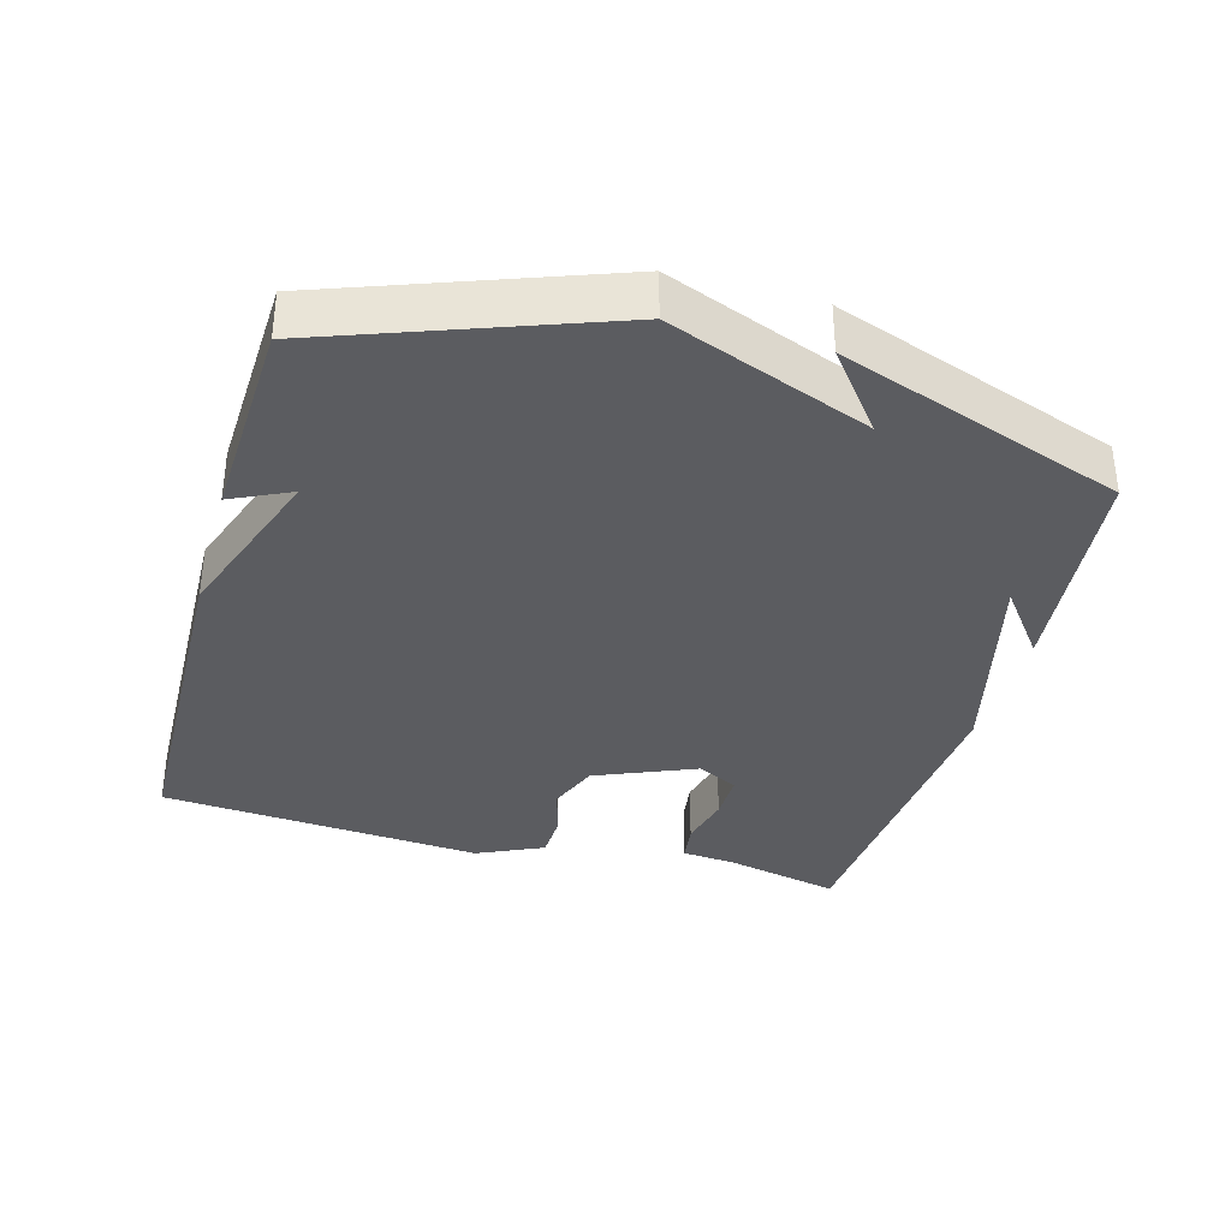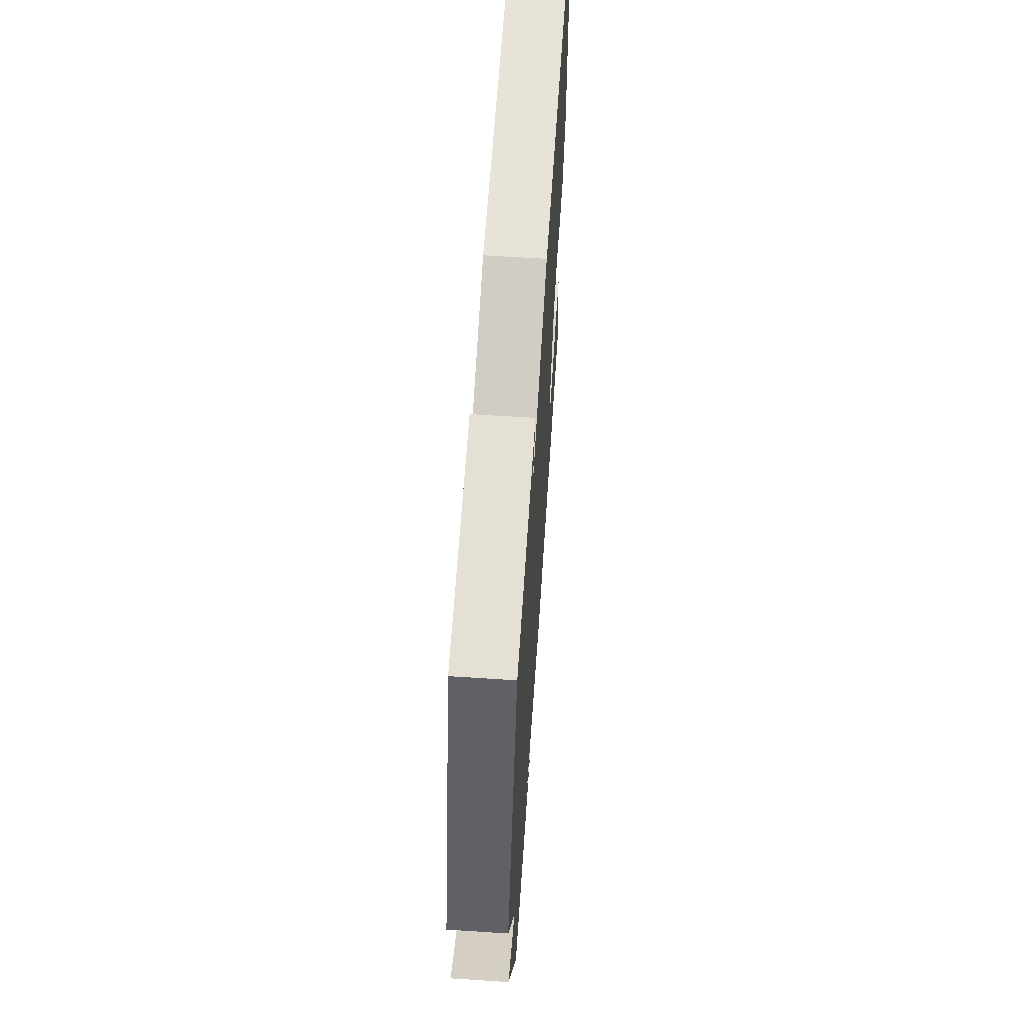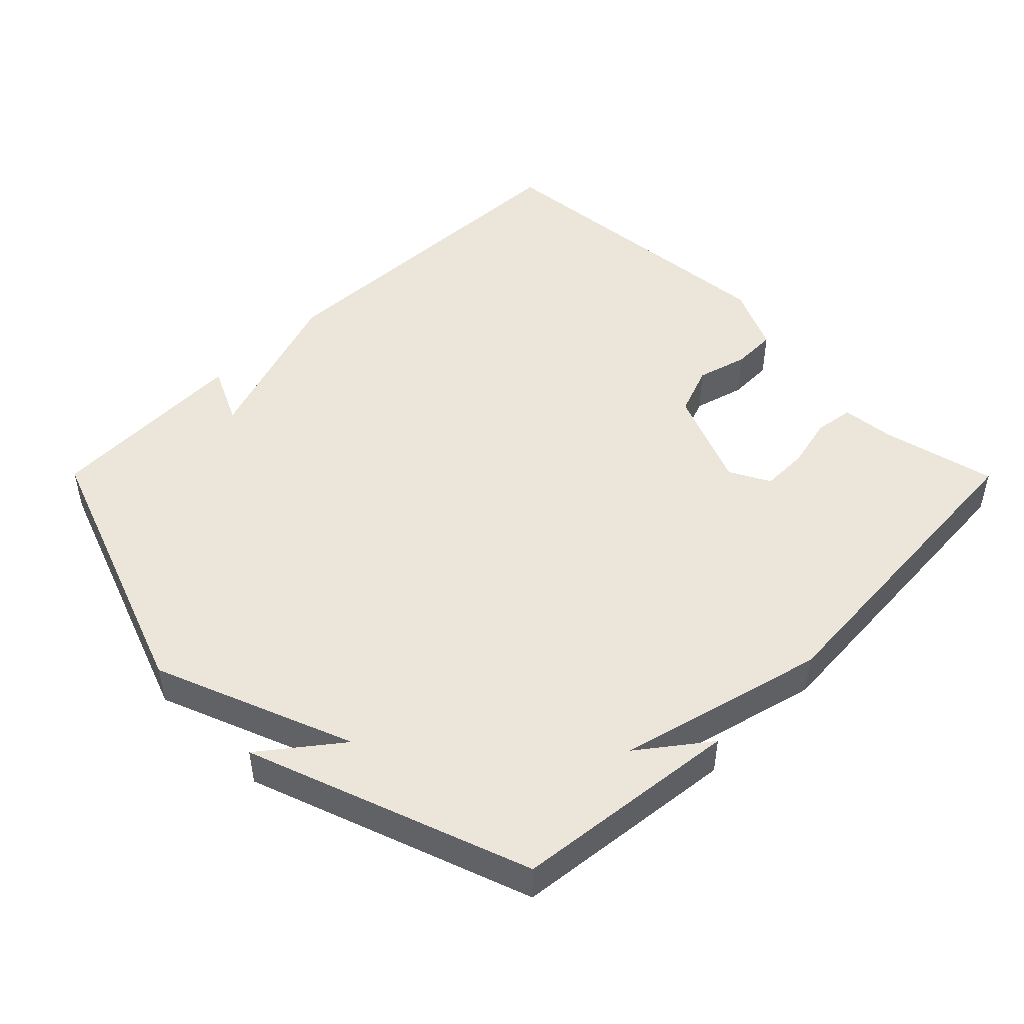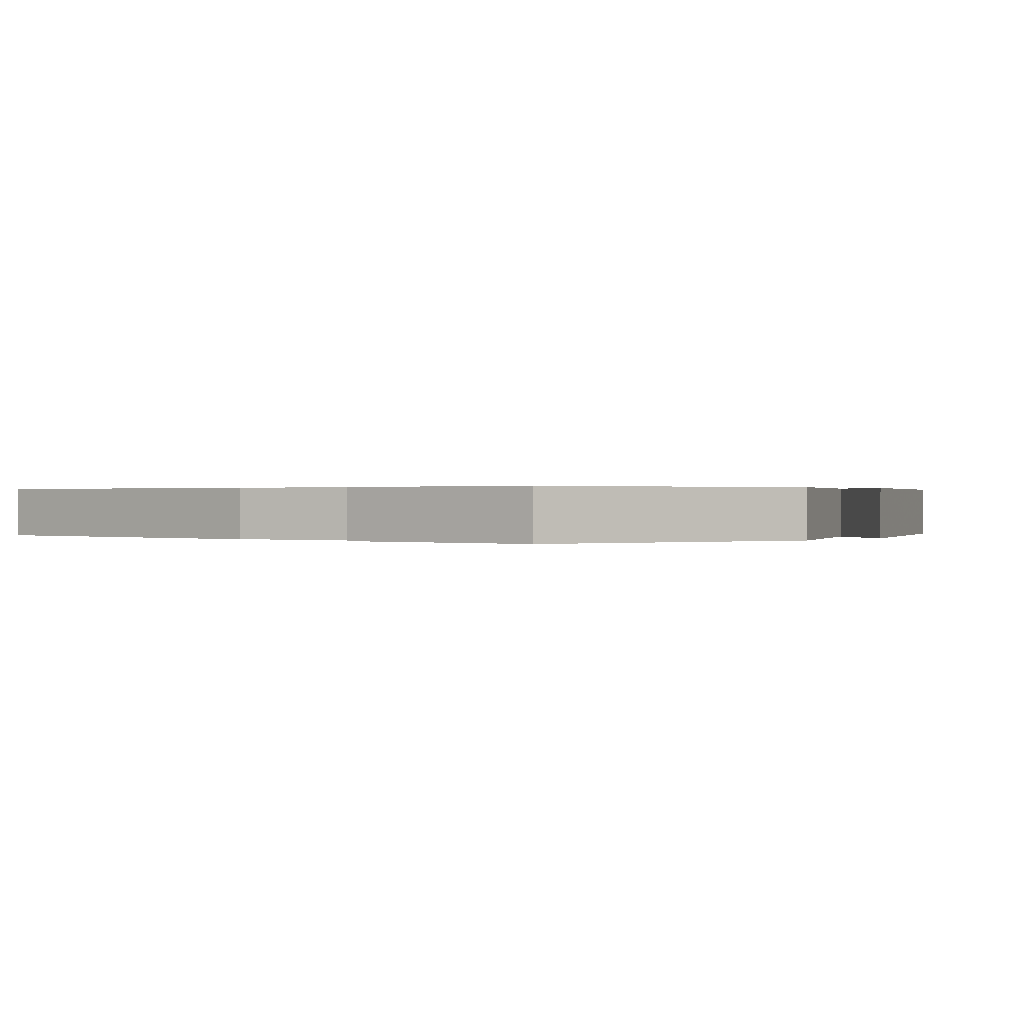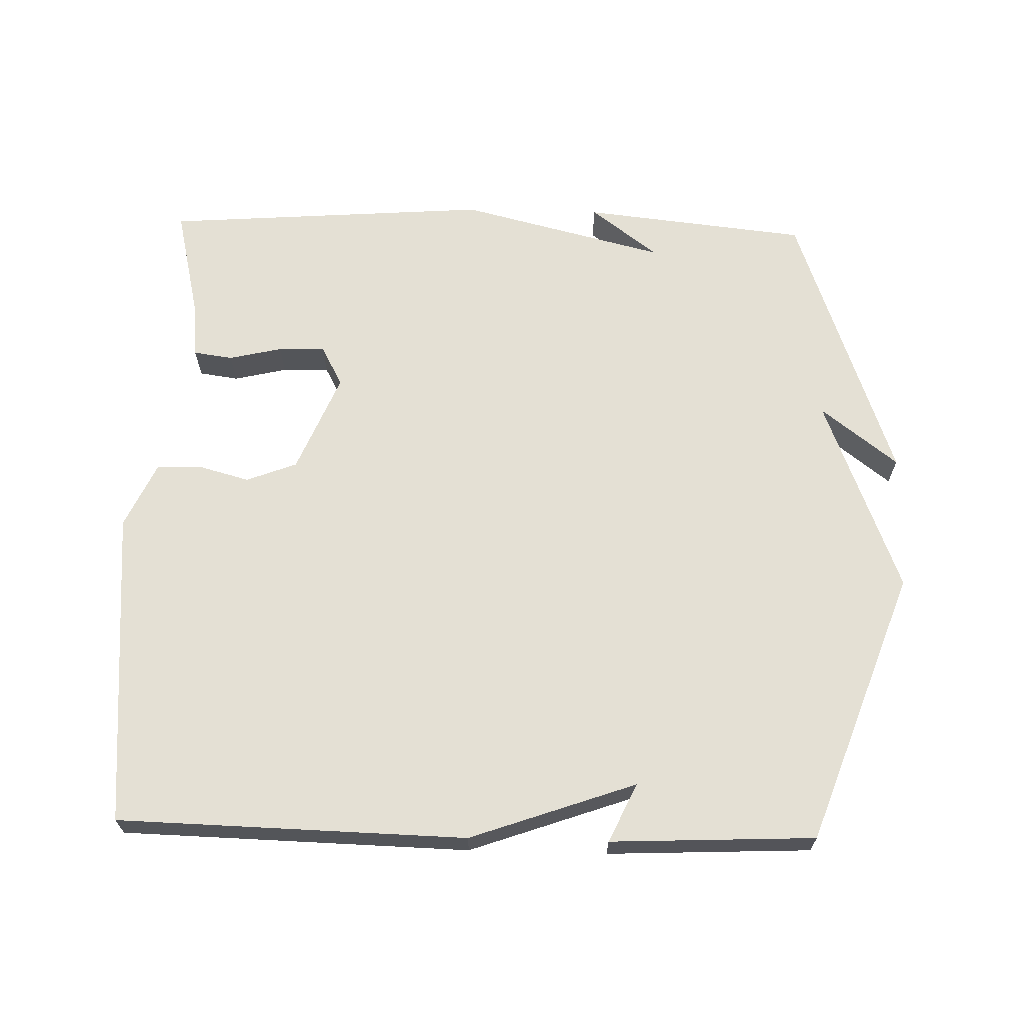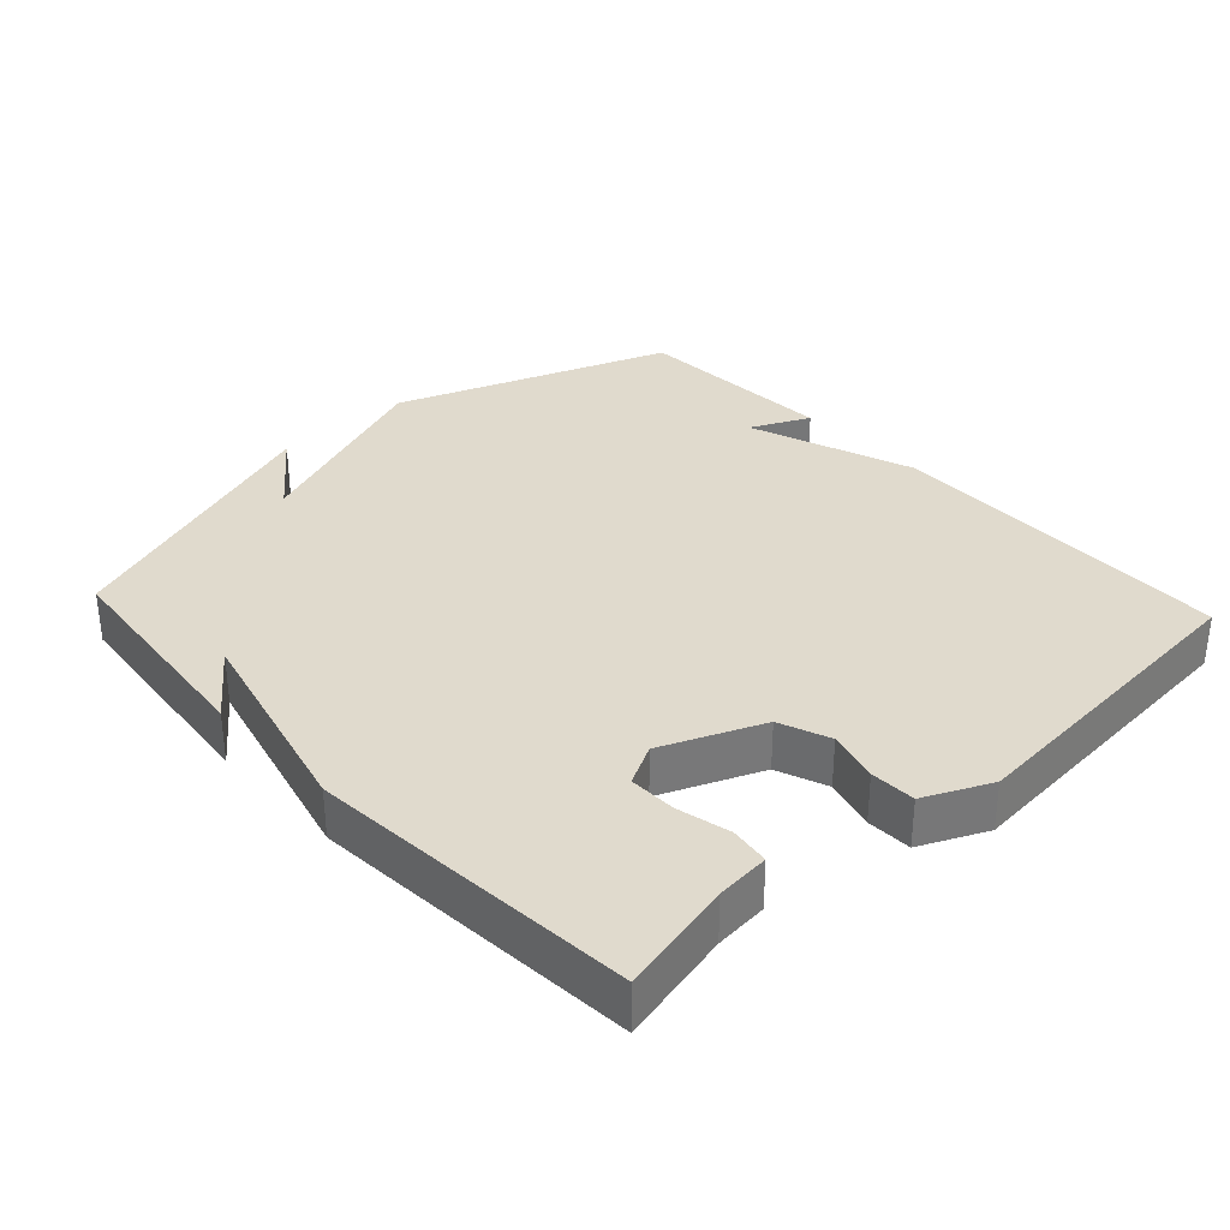
<metadata>
{"format":"obj","ext":"obj","renderer":"f3d","projection":"perspective","resolution":1024,"background":"white","views":[{"elev":-35.2,"azim":74.4,"up":"+Y"},{"elev":63.2,"azim":93.8,"up":"+Z"},{"elev":47.8,"azim":135.2,"up":"+Y"},{"elev":0.3,"azim":39.0,"up":"+Y"},{"elev":66.1,"azim":1.5,"up":"+Y"},{"elev":33.1,"azim":-132.8,"up":"+Y"}]}
</metadata>
<code>
v -0.5 0.07 -0.5
v -0.462 0.07 -0.335
v -0.455 0.07 -0.258
v -0.398 0.07 -0.25
v -0.321 0.07 -0.268
v -0.253 0.07 -0.269
v -0.222 0.07 -0.211
v -0.282 0.07 -0.067
v -0.355 0.07 -0.039
v -0.429 0.07 -0.059
v -0.494 0.07 -0.057
v -0.538 0.07 0.038
v -0.5 0.07 0.5
v 0.004 0.07 0.513
v 0.244 0.07 0.428
v 0.204 0.07 0.513
v 0.5 0.07 0.5
v 0.644 0.07 0.105
v 0.533 0.07 -0.181
v 0.644 0.07 -0.095
v 0.5 0.07 -0.5
v 0.174 0.07 -0.535
v 0.272 0.07 -0.461
v -0.026 0.07 -0.535
v -0.5 0 -0.5
v -0.462 0 -0.335
v -0.455 0 -0.258
v -0.398 0 -0.25
v -0.321 0 -0.268
v -0.253 0 -0.269
v -0.222 0 -0.211
v -0.282 0 -0.067
v -0.355 0 -0.039
v -0.429 0 -0.059
v -0.494 0 -0.057
v -0.538 0 0.038
v -0.5 0 0.5
v 0.004 0 0.513
v 0.244 0 0.428
v 0.204 0 0.513
v 0.5 0 0.5
v 0.644 0 0.105
v 0.533 0 -0.181
v 0.644 0 -0.095
v 0.5 0 -0.5
v 0.174 0 -0.535
v 0.272 0 -0.461
v -0.026 0 -0.535
f 23 24 1 2
f 21 22 23
f 19 20 21 23
f 17 18 19
f 16 17 19
f 15 16 19
f 13 14 15
f 12 13 15
f 11 12 15
f 10 11 15
f 9 10 15
f 8 9 15 19
f 7 8 19 23
f 3 4 5
f 2 3 5
f 23 2 5
f 23 5 6
f 6 7 23
f 26 25 48 47
f 47 46 45
f 47 45 44 43
f 43 42 41
f 43 41 40
f 43 40 39
f 39 38 37
f 39 37 36
f 39 36 35
f 39 35 34
f 39 34 33
f 43 39 33 32
f 47 43 32 31
f 29 28 27
f 29 27 26
f 29 26 47
f 30 29 47
f 47 31 30
f 1 25 26 2
f 2 26 27 3
f 3 27 28 4
f 4 28 29 5
f 5 29 30 6
f 6 30 31 7
f 7 31 32 8
f 8 32 33 9
f 9 33 34 10
f 10 34 35 11
f 11 35 36 12
f 12 36 37 13
f 13 37 38 14
f 14 38 39 15
f 15 39 40 16
f 16 40 41 17
f 17 41 42 18
f 18 42 43 19
f 19 43 44 20
f 20 44 45 21
f 21 45 46 22
f 22 46 47 23
f 23 47 48 24
f 24 48 25 1

</code>
